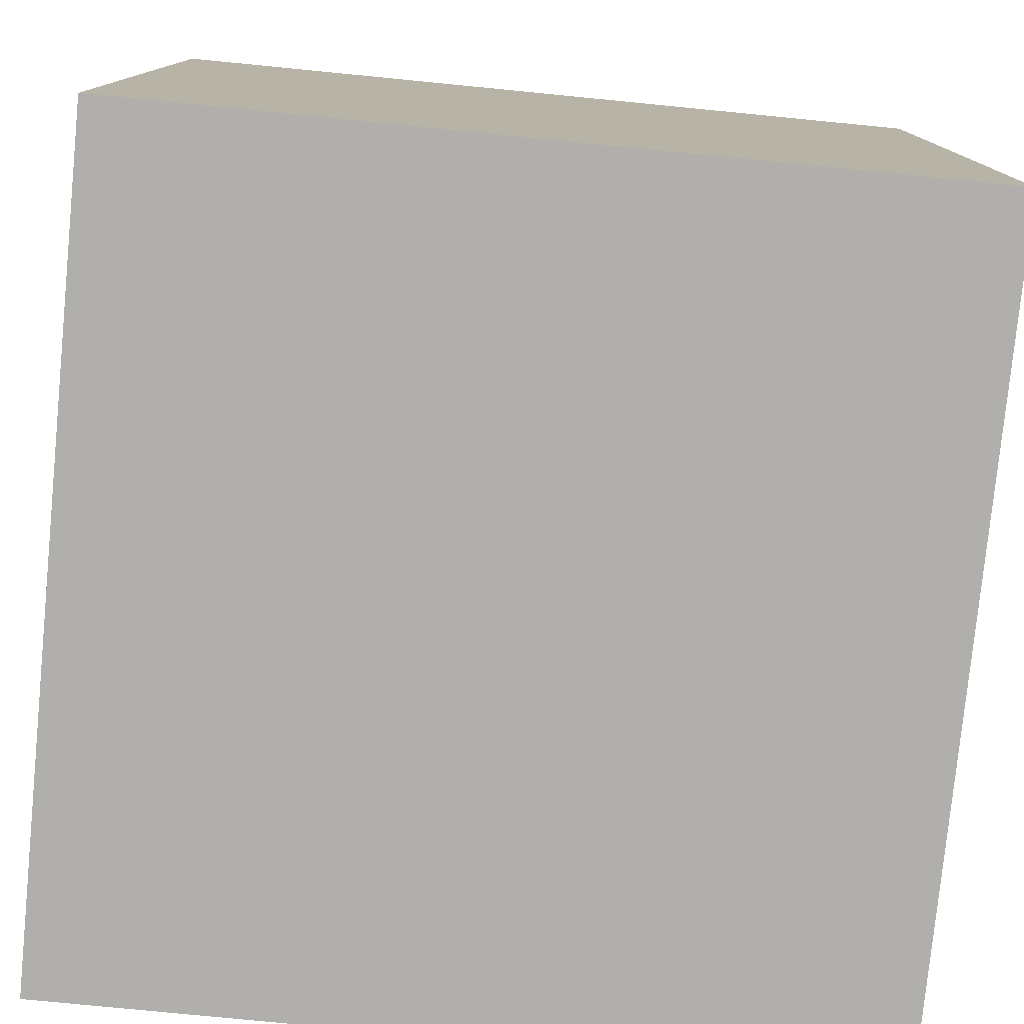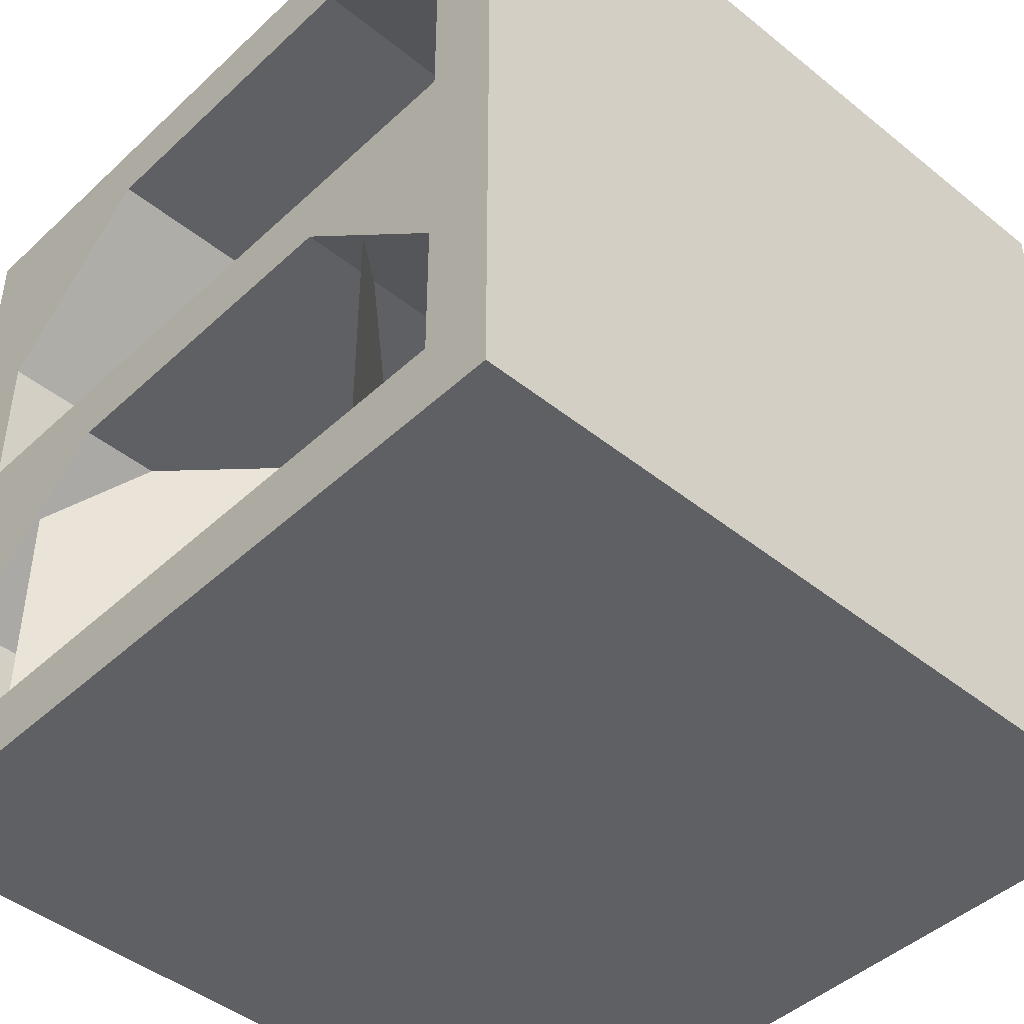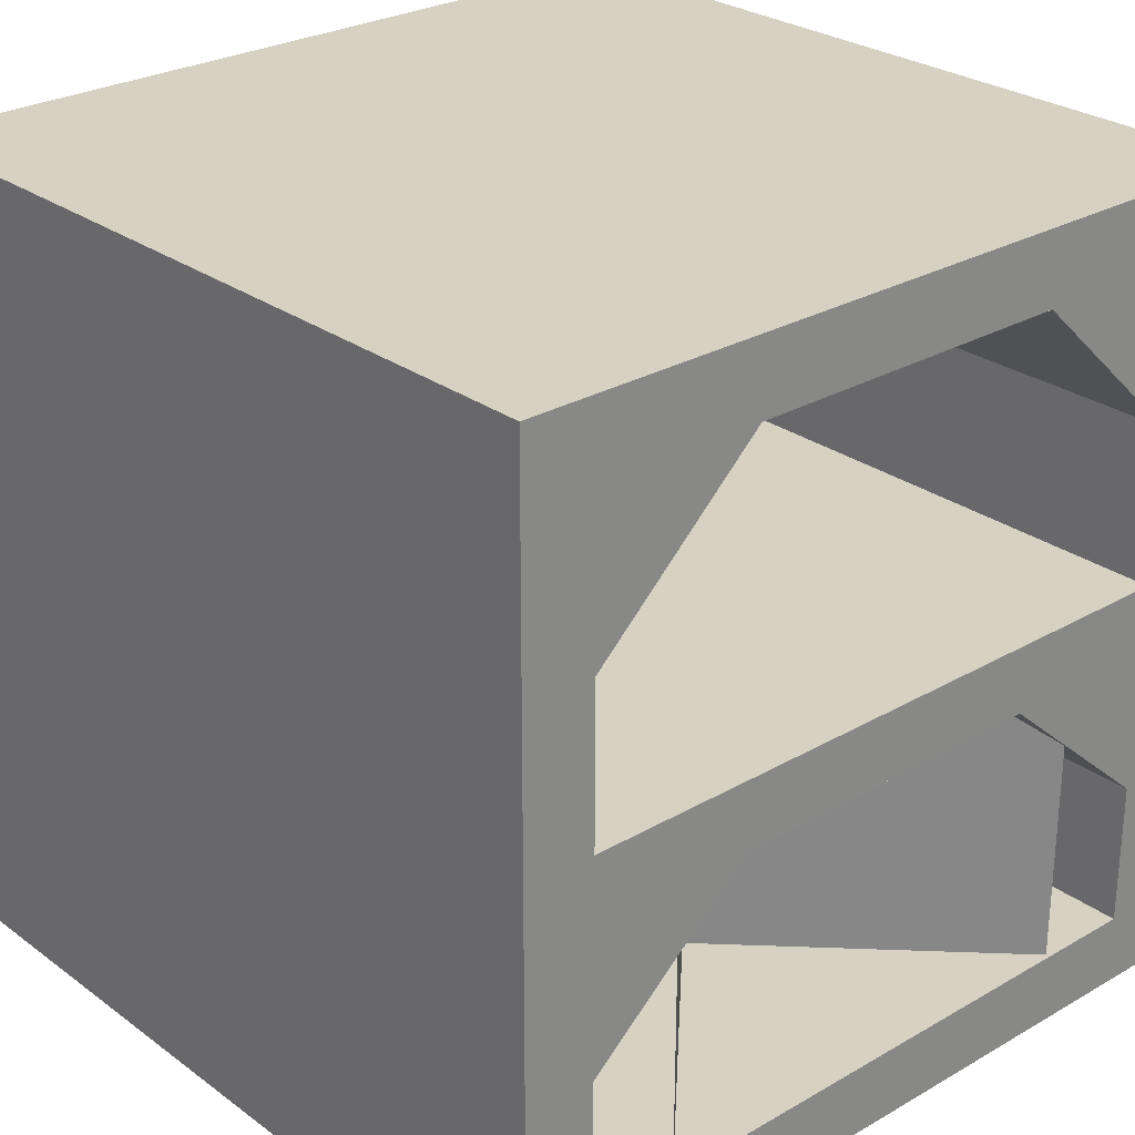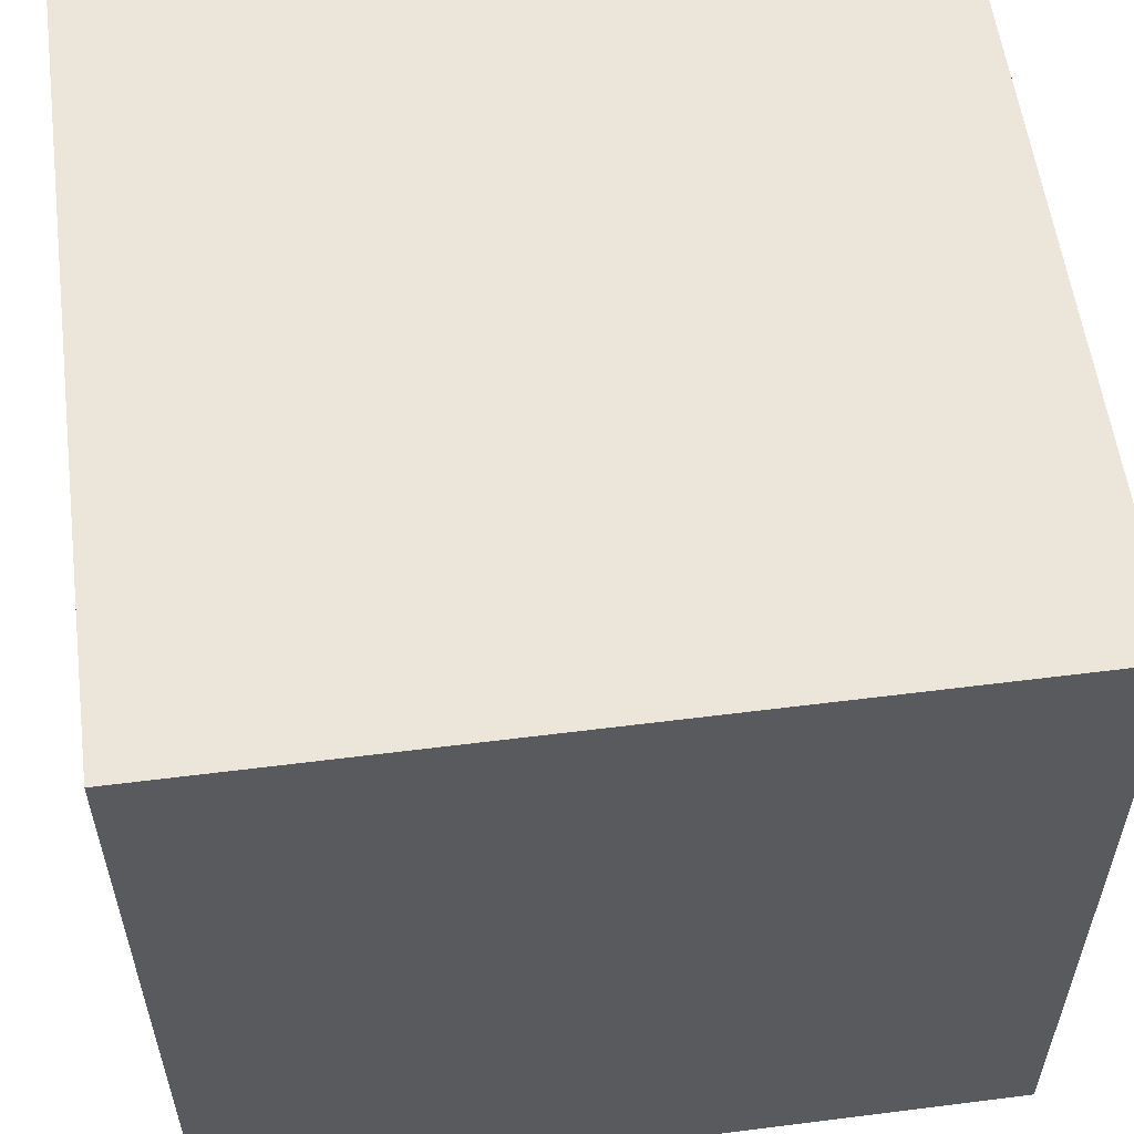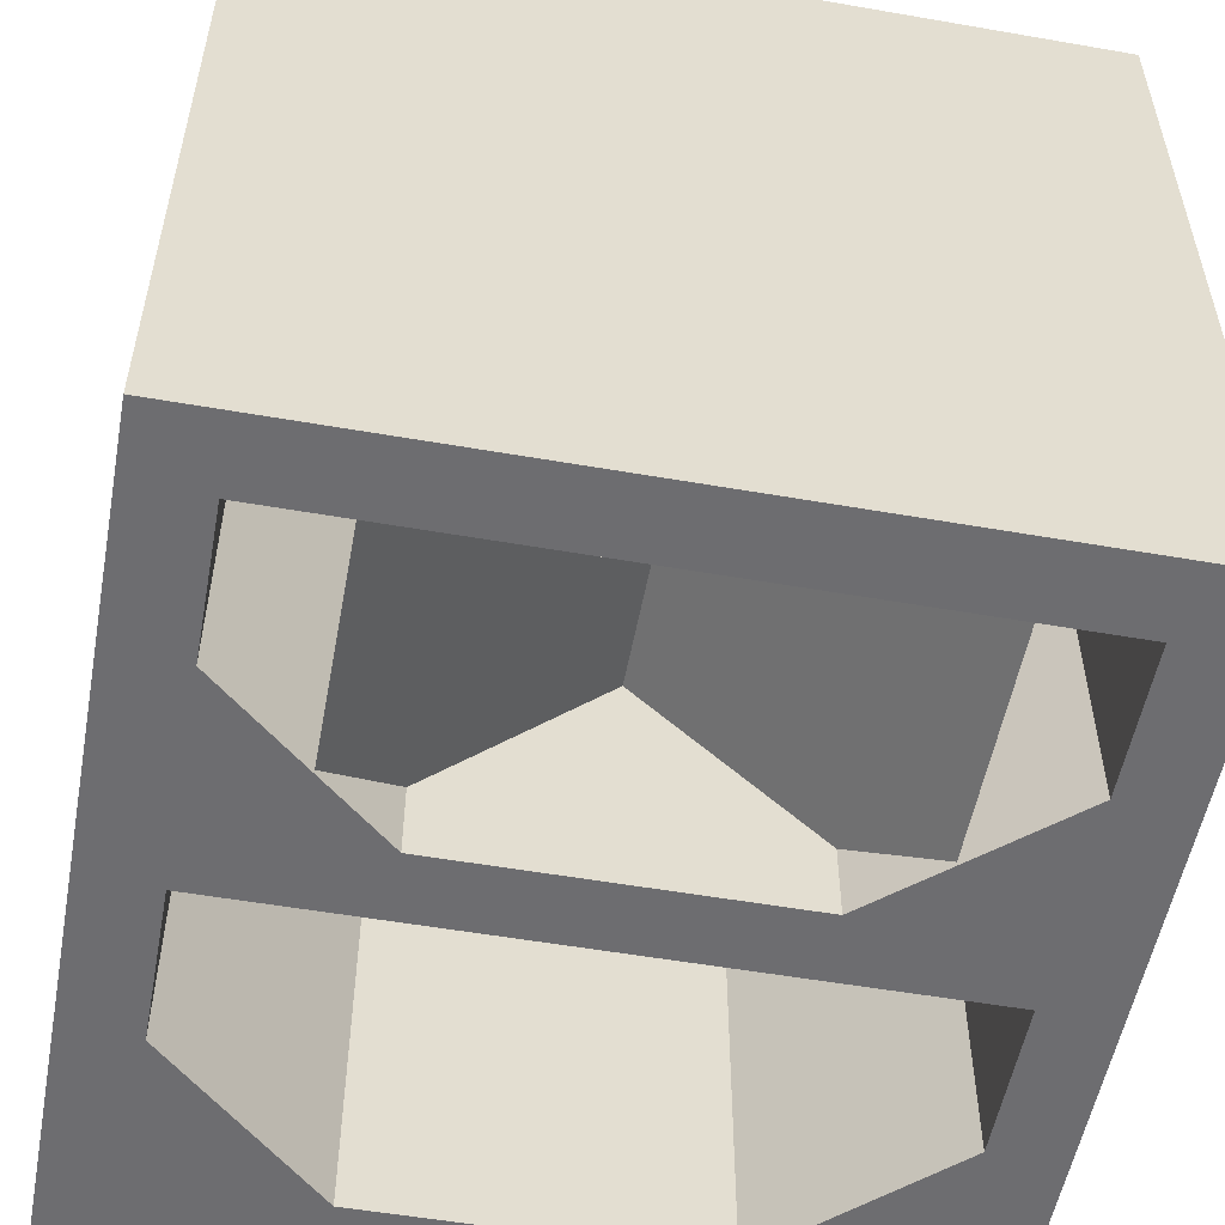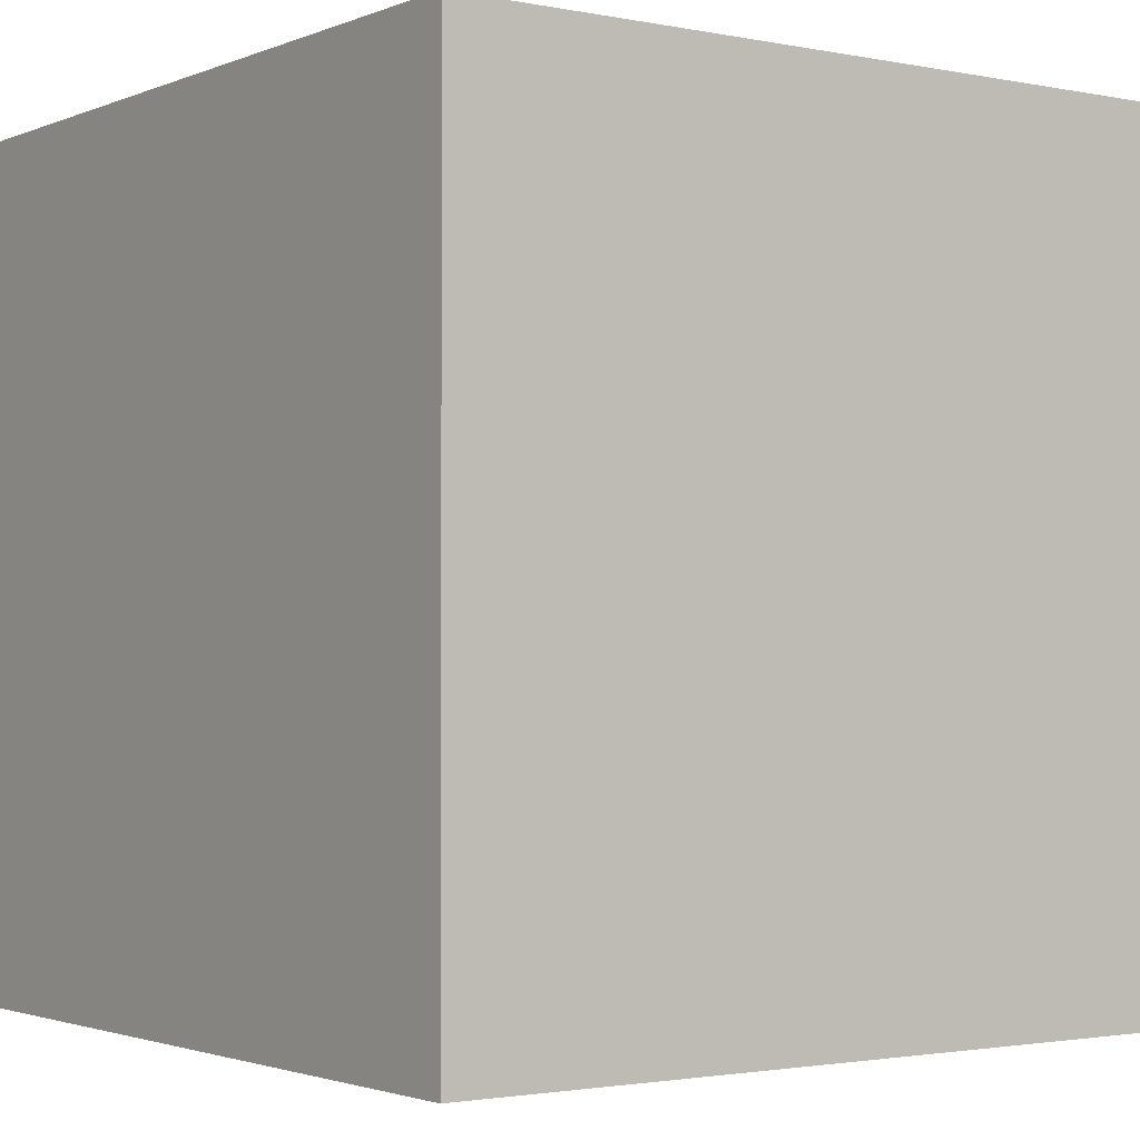
<metadata>
{"format":"obj","ext":"obj","renderer":"f3d","projection":"perspective","resolution":1024,"background":"white","views":[{"elev":-78.3,"azim":-95.6,"up":"+Y"},{"elev":-44.8,"azim":-133.0,"up":"+Y"},{"elev":27.1,"azim":138.3,"up":"+Y"},{"elev":56.9,"azim":172.5,"up":"+Z"},{"elev":-54.1,"azim":-10.5,"up":"+Z"},{"elev":-2.0,"azim":-125.6,"up":"+Z"}]}
</metadata>
<code>
v 0.5 0.5 0.5
v -0.5 0.5 0.5
v 0.5 -0.5 0.5
v -0.5 -0.5 0.5
v -0.5 0.5 -0.5
v -0.5 -0.5 -0.5
v 0.5 0.5 -0.5
v 0.4114 0.028 0.3654
v -0.4114 0.2197 0.3654
v -0.2057 0.4114 0.3654
v -0.4114 -0.4114 0.3654
v 0.4114 -0.4114 0.3654
v -0.4114 -0.2334 0.3654
v 0.2057 -0.05536 0.3654
v -0.2057 -0.05536 0.3654
v 0.4114 0.028 -0.5
v -0.2057 -0.05536 -0.5
v -0.4114 -0.2334 -0.5
v -0.4114 0.028 0.3654
v 0.2057 -0.05536 -0.5
v 0.4114 -0.2334 -0.5
v 0.4114 -0.2334 0.3654
v 0.4114 -0.4114 -0.5
v 0.4114 0.2197 0.3654
v 0.2057 0.4114 0.3654
v 0.2057 0.4114 -0.5
v -0.4114 0.2197 -0.5
v -0.2057 0.4114 -0.5
v -0.4114 0.028 -0.5
v 0.4114 0.2197 -0.5
v 0.5 -0.5 -0.5
v -0.4114 -0.4114 -0.5
v 0.2954 -0.4434 -0.495
v -0.2954 -0.4434 0.09582
v 0.2954 -0.02566 -0.495
v -0.2954 -0.02566 0.09582
v 0.2954 -0.4434 0.09582
v -0.2954 -0.4434 -0.495
v 0.2954 -0.02566 0.09582
v -0.2954 -0.02566 -0.495
g Furnace_Furnace.Stone
f 2 3 1
f 4 3 2
f 5 4 2
f 6 4 5
f 31 1 3
f 7 1 31
f 4 31 3
f 6 31 4
f 1 5 2
f 7 5 1
f 32 31 6
f 23 31 32
f 26 5 7
f 28 5 26
f 24 10 25
f 19 24 8
f 10 19 9
f 10 24 19
f 13 12 11
f 14 13 15
f 12 14 22
f 12 13 14
f 14 17 20
f 15 17 14
f 17 16 20
f 29 16 17
f 8 30 16
f 24 30 8
f 15 18 17
f 13 18 15
f 13 32 18
f 11 32 13
f 19 16 29
f 8 16 19
f 9 29 27
f 19 29 9
f 22 20 21
f 14 20 22
f 11 23 32
f 12 23 11
f 24 26 30
f 25 26 24
f 25 28 26
f 10 28 25
f 12 21 23
f 22 21 12
f 10 27 28
f 9 27 10
f 29 17 18
f 27 5 28
f 29 5 27
f 21 20 16
f 26 7 30
f 23 7 31
f 30 7 23
f 5 32 6
f 18 5 29
f 32 5 18
g Furnace_Furnace.Fire
f 33 34 36 35
f 37 38 40 39

</code>
